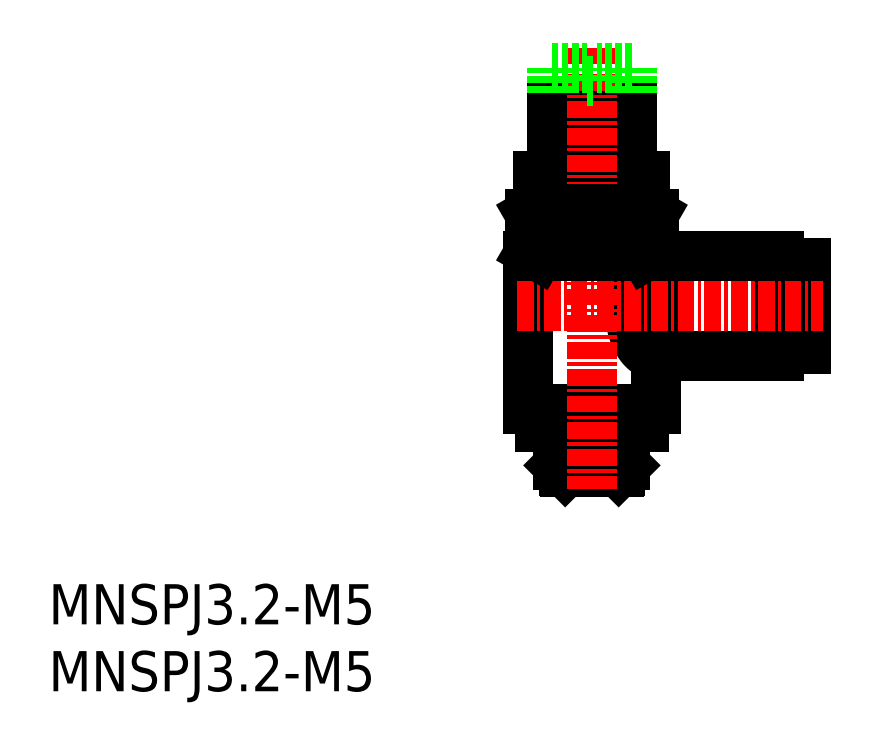
<metadata>
{"format":"dxf","ext":"dxf","renderer":"ezdxf+matplotlib","layout":"modelspace","background":"white","min_lineweight":24,"dpi":150}
</metadata>
<code>
0
SECTION
2
ENTITIES
0
INSERT
8
0
2
*U6
10
0
20
0
30
0
0
INSERT
8
0
2
*U7
10
0
20
0
30
0
0
LINE
8
0
10
55.6
20
30.38
30
0
11
54.6
21
30.38
31
0
0
LINE
8
0
10
55.6
20
27.18
30
0
11
54.6
21
27.18
31
0
0
POLYLINE
8
0
10
45.4
20
32.43
30
0
66
     1
70
     8
0
VERTEX
8
0
10
45.4
20
32.43
30
0
70
    32
0
VERTEX
8
0
10
45.35
20
32.43
30
0
70
    32
0
VERTEX
8
0
10
45.3
20
32.42
30
0
70
    32
0
VERTEX
8
0
10
45.25
20
32.42
30
0
70
    32
0
VERTEX
8
0
10
45.2
20
32.41
30
0
70
    32
0
VERTEX
8
0
10
45.15
20
32.4
30
0
70
    32
0
VERTEX
8
0
10
45.11
20
32.39
30
0
70
    32
0
VERTEX
8
0
10
45.06
20
32.37
30
0
70
    32
0
VERTEX
8
0
10
45.01
20
32.36
30
0
70
    32
0
VERTEX
8
0
10
44.96
20
32.34
30
0
70
    32
0
VERTEX
8
0
10
44.91
20
32.32
30
0
70
    32
0
VERTEX
8
0
10
44.87
20
32.29
30
0
70
    32
0
VERTEX
8
0
10
44.82
20
32.27
30
0
70
    32
0
VERTEX
8
0
10
44.77
20
32.24
30
0
70
    32
0
VERTEX
8
0
10
44.73
20
32.21
30
0
70
    32
0
VERTEX
8
0
10
44.68
20
32.18
30
0
70
    32
0
VERTEX
8
0
10
44.63
20
32.15
30
0
70
    32
0
VERTEX
8
0
10
44.59
20
32.11
30
0
70
    32
0
VERTEX
8
0
10
44.54
20
32.08
30
0
70
    32
0
VERTEX
8
0
10
44.5
20
32.04
30
0
70
    32
0
VERTEX
8
0
10
44.46
20
32
30
0
70
    32
0
VERTEX
8
0
10
44.41
20
31.95
30
0
70
    32
0
VERTEX
8
0
10
44.37
20
31.91
30
0
70
    32
0
VERTEX
8
0
10
44.33
20
31.86
30
0
70
    32
0
VERTEX
8
0
10
44.29
20
31.81
30
0
70
    32
0
VERTEX
8
0
10
44.25
20
31.76
30
0
70
    32
0
VERTEX
8
0
10
44.21
20
31.71
30
0
70
    32
0
VERTEX
8
0
10
44.17
20
31.65
30
0
70
    32
0
VERTEX
8
0
10
44.13
20
31.6
30
0
70
    32
0
VERTEX
8
0
10
44.09
20
31.54
30
0
70
    32
0
VERTEX
8
0
10
44.06
20
31.48
30
0
70
    32
0
VERTEX
8
0
10
44.02
20
31.42
30
0
70
    32
0
VERTEX
8
0
10
43.99
20
31.36
30
0
70
    32
0
VERTEX
8
0
10
43.95
20
31.29
30
0
70
    32
0
VERTEX
8
0
10
43.92
20
31.23
30
0
70
    32
0
VERTEX
8
0
10
43.89
20
31.16
30
0
70
    32
0
VERTEX
8
0
10
43.85
20
31.09
30
0
70
    32
0
VERTEX
8
0
10
43.82
20
31.02
30
0
70
    32
0
VERTEX
8
0
10
43.79
20
30.95
30
0
70
    32
0
VERTEX
8
0
10
43.76
20
30.88
30
0
70
    32
0
VERTEX
8
0
10
43.74
20
30.8
30
0
70
    32
0
VERTEX
8
0
10
43.71
20
30.73
30
0
70
    32
0
VERTEX
8
0
10
43.68
20
30.65
30
0
70
    32
0
VERTEX
8
0
10
43.66
20
30.58
30
0
70
    32
0
VERTEX
8
0
10
43.64
20
30.5
30
0
70
    32
0
VERTEX
8
0
10
43.61
20
30.42
30
0
70
    32
0
VERTEX
8
0
10
43.59
20
30.34
30
0
70
    32
0
VERTEX
8
0
10
43.57
20
30.26
30
0
70
    32
0
VERTEX
8
0
10
43.55
20
30.17
30
0
70
    32
0
VERTEX
8
0
10
43.53
20
30.09
30
0
70
    32
0
VERTEX
8
0
10
43.52
20
30.01
30
0
70
    32
0
VERTEX
8
0
10
43.5
20
29.92
30
0
70
    32
0
VERTEX
8
0
10
43.49
20
29.84
30
0
70
    32
0
VERTEX
8
0
10
43.47
20
29.75
30
0
70
    32
0
VERTEX
8
0
10
43.46
20
29.66
30
0
70
    32
0
VERTEX
8
0
10
43.45
20
29.58
30
0
70
    32
0
VERTEX
8
0
10
43.44
20
29.49
30
0
70
    32
0
VERTEX
8
0
10
43.43
20
29.4
30
0
70
    32
0
VERTEX
8
0
10
43.42
20
29.31
30
0
70
    32
0
VERTEX
8
0
10
43.41
20
29.22
30
0
70
    32
0
VERTEX
8
0
10
43.41
20
29.13
30
0
70
    32
0
VERTEX
8
0
10
43.4
20
29.04
30
0
70
    32
0
VERTEX
8
0
10
43.4
20
28.96
30
0
70
    32
0
VERTEX
8
0
10
43.4
20
28.87
30
0
70
    32
0
VERTEX
8
0
10
43.4
20
28.78
30
0
70
    32
0
VERTEX
8
0
10
43.4
20
28.69
30
0
70
    32
0
VERTEX
8
0
10
43.4
20
28.6
30
0
70
    32
0
VERTEX
8
0
10
43.4
20
28.51
30
0
70
    32
0
VERTEX
8
0
10
43.41
20
28.42
30
0
70
    32
0
VERTEX
8
0
10
43.41
20
28.33
30
0
70
    32
0
VERTEX
8
0
10
43.42
20
28.24
30
0
70
    32
0
VERTEX
8
0
10
43.43
20
28.15
30
0
70
    32
0
VERTEX
8
0
10
43.44
20
28.06
30
0
70
    32
0
VERTEX
8
0
10
43.45
20
27.98
30
0
70
    32
0
VERTEX
8
0
10
43.46
20
27.89
30
0
70
    32
0
VERTEX
8
0
10
43.47
20
27.8
30
0
70
    32
0
VERTEX
8
0
10
43.49
20
27.72
30
0
70
    32
0
VERTEX
8
0
10
43.5
20
27.63
30
0
70
    32
0
VERTEX
8
0
10
43.52
20
27.55
30
0
70
    32
0
VERTEX
8
0
10
43.53
20
27.46
30
0
70
    32
0
VERTEX
8
0
10
43.55
20
27.38
30
0
70
    32
0
VERTEX
8
0
10
43.57
20
27.3
30
0
70
    32
0
VERTEX
8
0
10
43.59
20
27.22
30
0
70
    32
0
VERTEX
8
0
10
43.61
20
27.14
30
0
70
    32
0
VERTEX
8
0
10
43.64
20
27.06
30
0
70
    32
0
VERTEX
8
0
10
43.66
20
26.98
30
0
70
    32
0
VERTEX
8
0
10
43.68
20
26.9
30
0
70
    32
0
VERTEX
8
0
10
43.71
20
26.82
30
0
70
    32
0
VERTEX
8
0
10
43.74
20
26.75
30
0
70
    32
0
VERTEX
8
0
10
43.76
20
26.67
30
0
70
    32
0
VERTEX
8
0
10
43.79
20
26.6
30
0
70
    32
0
VERTEX
8
0
10
43.82
20
26.53
30
0
70
    32
0
VERTEX
8
0
10
43.85
20
26.46
30
0
70
    32
0
VERTEX
8
0
10
43.89
20
26.39
30
0
70
    32
0
VERTEX
8
0
10
43.92
20
26.32
30
0
70
    32
0
VERTEX
8
0
10
43.95
20
26.26
30
0
70
    32
0
VERTEX
8
0
10
43.99
20
26.2
30
0
70
    32
0
VERTEX
8
0
10
44.02
20
26.13
30
0
70
    32
0
VERTEX
8
0
10
44.06
20
26.07
30
0
70
    32
0
VERTEX
8
0
10
44.09
20
26.01
30
0
70
    32
0
VERTEX
8
0
10
44.13
20
25.95
30
0
70
    32
0
VERTEX
8
0
10
44.17
20
25.9
30
0
70
    32
0
VERTEX
8
0
10
44.21
20
25.84
30
0
70
    32
0
VERTEX
8
0
10
44.25
20
25.79
30
0
70
    32
0
VERTEX
8
0
10
44.29
20
25.74
30
0
70
    32
0
VERTEX
8
0
10
44.33
20
25.69
30
0
70
    32
0
VERTEX
8
0
10
44.37
20
25.65
30
0
70
    32
0
VERTEX
8
0
10
44.41
20
25.6
30
0
70
    32
0
VERTEX
8
0
10
44.46
20
25.56
30
0
70
    32
0
VERTEX
8
0
10
44.5
20
25.52
30
0
70
    32
0
VERTEX
8
0
10
44.54
20
25.48
30
0
70
    32
0
VERTEX
8
0
10
44.59
20
25.44
30
0
70
    32
0
VERTEX
8
0
10
44.63
20
25.4
30
0
70
    32
0
VERTEX
8
0
10
44.68
20
25.37
30
0
70
    32
0
VERTEX
8
0
10
44.73
20
25.34
30
0
70
    32
0
VERTEX
8
0
10
44.77
20
25.31
30
0
70
    32
0
VERTEX
8
0
10
44.82
20
25.28
30
0
70
    32
0
VERTEX
8
0
10
44.87
20
25.26
30
0
70
    32
0
VERTEX
8
0
10
44.91
20
25.24
30
0
70
    32
0
VERTEX
8
0
10
44.96
20
25.21
30
0
70
    32
0
VERTEX
8
0
10
45.01
20
25.2
30
0
70
    32
0
VERTEX
8
0
10
45.06
20
25.18
30
0
70
    32
0
VERTEX
8
0
10
45.11
20
25.17
30
0
70
    32
0
VERTEX
8
0
10
45.15
20
25.15
30
0
70
    32
0
VERTEX
8
0
10
45.2
20
25.14
30
0
70
    32
0
VERTEX
8
0
10
45.25
20
25.14
30
0
70
    32
0
VERTEX
8
0
10
45.3
20
25.13
30
0
70
    32
0
VERTEX
8
0
10
45.35
20
25.13
30
0
70
    32
0
VERTEX
8
0
10
45.4
20
25.13
30
0
70
    32
0
SEQEND
8
0
0
LINE
8
0
10
41.65
20
38.98
30
0
11
41.65
21
39.33
31
0
0
LINE
8
0
10
39.55
20
38.98
30
0
11
39.55
21
39.33
31
0
0
LINE
8
0
10
38.6
20
39.33
30
0
11
38.6
21
39.83
31
0
0
LINE
8
0
10
38.6
20
39.33
30
0
11
42.6
21
39.33
31
0
0
LINE
8
0
10
42.6
20
39.33
30
0
11
42.6
21
39.83
31
0
0
LINE
8
0
10
37.6
20
39.83
30
0
11
43.6
21
39.83
31
0
0
LINE
8
0
10
43.6
20
39.83
30
0
11
43.6
21
43.58
31
0
0
LINE
8
0
10
43.6
20
43.58
30
0
11
41
21
43.58
31
0
0
LINE
8
0
10
41
20
42.58
30
0
11
41
21
43.58
31
0
0
LINE
8
0
10
40.2
20
42.58
30
0
11
40.2
21
43.58
31
0
0
LINE
8
0
10
40.2
20
42.58
30
0
11
41
21
42.58
31
0
0
LINE
8
0
10
37.6
20
43.58
30
0
11
40.2
21
43.58
31
0
0
LINE
8
0
10
37.6
20
39.83
30
0
11
37.6
21
43.58
31
0
0
LINE
8
0
10
55.6
20
31.98
30
0
11
56.6
21
31.98
31
0
0
LINE
8
0
10
56.6
20
25.58
30
0
11
56.6
21
31.98
31
0
0
LINE
8
0
10
55.6
20
25.58
30
0
11
56.6
21
25.58
31
0
0
LINE
8
0
10
55.6
20
25.58
30
0
11
55.6
21
31.98
31
0
0
LINE
8
0
10
41.83
20
38.9
30
0
11
41.83
21
38.53
31
0
0
LINE
8
0
10
39.37
20
38.9
30
0
11
39.37
21
38.53
31
0
0
LINE
8
0
10
44.01
20
36.23
30
0
11
44.01
21
36.03
31
0
0
LINE
8
0
10
37.18
20
36.23
30
0
11
37.18
21
36.03
31
0
0
LINE
8
0
10
45.4
20
32.53
30
0
11
45.4
21
32.43
31
0
0
LINE
8
0
10
45.5
20
32.53
30
0
11
45.5
21
25.03
31
0
0
LINE
8
0
10
45.4
20
25.13
30
0
11
45.5
21
25.03
31
0
0
LINE
8
0
10
45.4
20
25.13
30
0
11
45.4
21
21.08
31
0
0
LINE
8
0
10
54.6
20
32.53
30
0
11
54.6
21
25.03
31
0
0
LINE
8
0
10
46.1
20
25.03
30
0
11
46.1
21
32.53
31
0
0
LINE
8
0
10
35.8
20
21.08
30
0
11
45.4
21
21.08
31
0
0
LINE
8
0
10
37.18
20
36.23
30
0
11
44.01
21
36.23
31
0
0
LINE
8
0
10
44.5
20
19.74
30
0
11
36.7
21
19.74
31
0
0
LINE
8
0
10
44.5
20
19.74
30
0
11
44.5
21
20.38
31
0
0
LINE
8
0
10
36.7
20
19.74
30
0
11
36.7
21
20.38
31
0
0
LINE
8
0
10
44.6
20
38.53
30
0
11
36.6
21
38.53
31
0
0
LINE
8
0
10
44.6
20
36.53
30
0
11
44.6
21
38.53
31
0
0
LINE
8
0
10
36.6
20
36.53
30
0
11
36.6
21
38.53
31
0
0
LINE
8
0
10
36.6
20
36.53
30
0
11
44.6
21
36.53
31
0
0
LINE
8
0
10
42.85
20
36.23
30
0
11
42.85
21
36.53
31
0
0
LINE
8
0
10
38.35
20
36.23
30
0
11
38.35
21
36.53
31
0
0
LINE
8
0
10
42.1
20
38.63
30
0
11
41.75
21
38.98
31
0
0
LINE
8
0
10
39.1
20
38.63
30
0
11
39.45
21
38.98
31
0
0
LINE
8
0
10
42.1
20
38.53
30
0
11
42.1
21
38.63
31
0
0
LINE
8
0
10
41.75
20
38.98
30
0
11
39.45
21
38.98
31
0
0
LINE
8
0
10
39.1
20
38.53
30
0
11
39.1
21
38.63
31
0
0
LINE
8
0
10
42.69
20
16.47
30
0
11
42.69
21
19.38
31
0
0
LINE
8
0
10
42.6
20
16.38
30
0
11
43.1
21
16.88
31
0
0
LINE
8
0
10
43.1
20
16.88
30
0
11
43.1
21
19.38
31
0
0
LINE
8
0
10
42.85
20
19.38
30
0
11
42.85
21
19.74
31
0
0
LINE
8
0
10
44.2
20
20.38
30
0
11
44.2
21
21.08
31
0
0
LINE
8
0
10
38.51
20
16.47
30
0
11
38.51
21
19.38
31
0
0
LINE
8
0
10
38.6
20
16.38
30
0
11
38.1
21
16.88
31
0
0
LINE
8
0
10
38.1
20
16.88
30
0
11
38.1
21
19.38
31
0
0
LINE
8
0
10
38.35
20
19.38
30
0
11
38.35
21
19.74
31
0
0
LINE
8
0
10
37
20
20.38
30
0
11
37
21
21.08
31
0
0
LINE
8
0
10
38.1
20
19.38
30
0
11
43.1
21
19.38
31
0
0
LINE
8
0
10
36.7
20
20.38
30
0
11
44.5
21
20.38
31
0
0
LINE
8
0
10
35.8
20
32.53
30
0
11
45.4
21
32.53
31
0
0
LINE
8
0
10
38.6
20
16.38
30
0
11
42.6
21
16.38
31
0
0
LINE
8
0
10
45.5
20
25.03
30
0
11
54.6
21
25.03
31
0
0
LINE
8
0
10
45.4
20
32.43
30
0
11
45.5
21
32.53
31
0
0
LINE
8
0
10
45.5
20
32.53
30
0
11
54.6
21
32.53
31
0
0
LINE
8
0
10
35.8
20
32.53
30
0
11
35.8
21
21.08
31
0
0
LINE
8
CENTER
10
40.6
20
48.09
30
0
11
40.6
21
15.13
31
0
0
LINE
8
CENTER
10
35
20
28.78
30
0
11
57.9
21
28.78
31
0
0
ARC
8
0
10
44.06
20
33.98
30
0
40
2.045
50
64.38
51
124.4
0
ARC
8
0
10
44.06
20
34.57
30
0
40
2.045
50
235.6
51
295.6
0
LINE
8
0
10
36.6
20
32.53
30
0
11
44.6
21
32.53
31
0
0
LINE
8
0
10
36.6
20
36.03
30
0
11
44.6
21
36.03
31
0
0
ARC
8
0
10
40.6
20
28.38
30
0
40
7.643
50
72.41
51
107.6
0
ARC
8
0
10
40.6
20
40.17
30
0
40
7.643
50
252.4
51
287.6
0
LINE
8
0
10
38.29
20
35.67
30
0
11
38.29
21
32.88
31
0
0
LINE
8
0
10
35.98
20
32.88
30
0
11
35.98
21
35.67
31
0
0
ARC
8
0
10
37.14
20
33.98
30
0
40
2.045
50
55.62
51
115.6
0
LINE
8
0
10
35.98
20
35.67
30
0
11
36.6
21
36.03
31
0
0
ARC
8
0
10
37.14
20
34.57
30
0
40
2.045
50
244.4
51
304.4
0
LINE
8
0
10
35.98
20
32.88
30
0
11
36.6
21
32.53
31
0
0
LINE
8
0
10
42.91
20
35.67
30
0
11
42.91
21
32.88
31
0
0
LINE
8
0
10
45.22
20
32.88
30
0
11
45.22
21
35.67
31
0
0
LINE
8
0
10
45.22
20
35.67
30
0
11
44.6
21
36.03
31
0
0
LINE
8
0
10
45.22
20
32.88
30
0
11
44.6
21
32.53
31
0
0
LINE
8
0
10
43.6
20
44.7
30
0
11
43.6
21
46.58
31
0
0
LINE
8
0
10
43.6
20
46.58
30
0
11
41
21
46.58
31
0
0
LINE
8
0
10
41
20
45.58
30
0
11
41
21
46.58
31
0
0
LINE
8
0
10
40.2
20
45.58
30
0
11
40.2
21
46.58
31
0
0
LINE
8
0
10
40.2
20
45.58
30
0
11
41
21
45.58
31
0
0
LINE
8
0
10
37.6
20
46.58
30
0
11
40.2
21
46.58
31
0
0
LINE
8
0
10
37.6
20
44.7
30
0
11
37.6
21
46.58
31
0
0
ENDSEC
0
EOF

</code>
